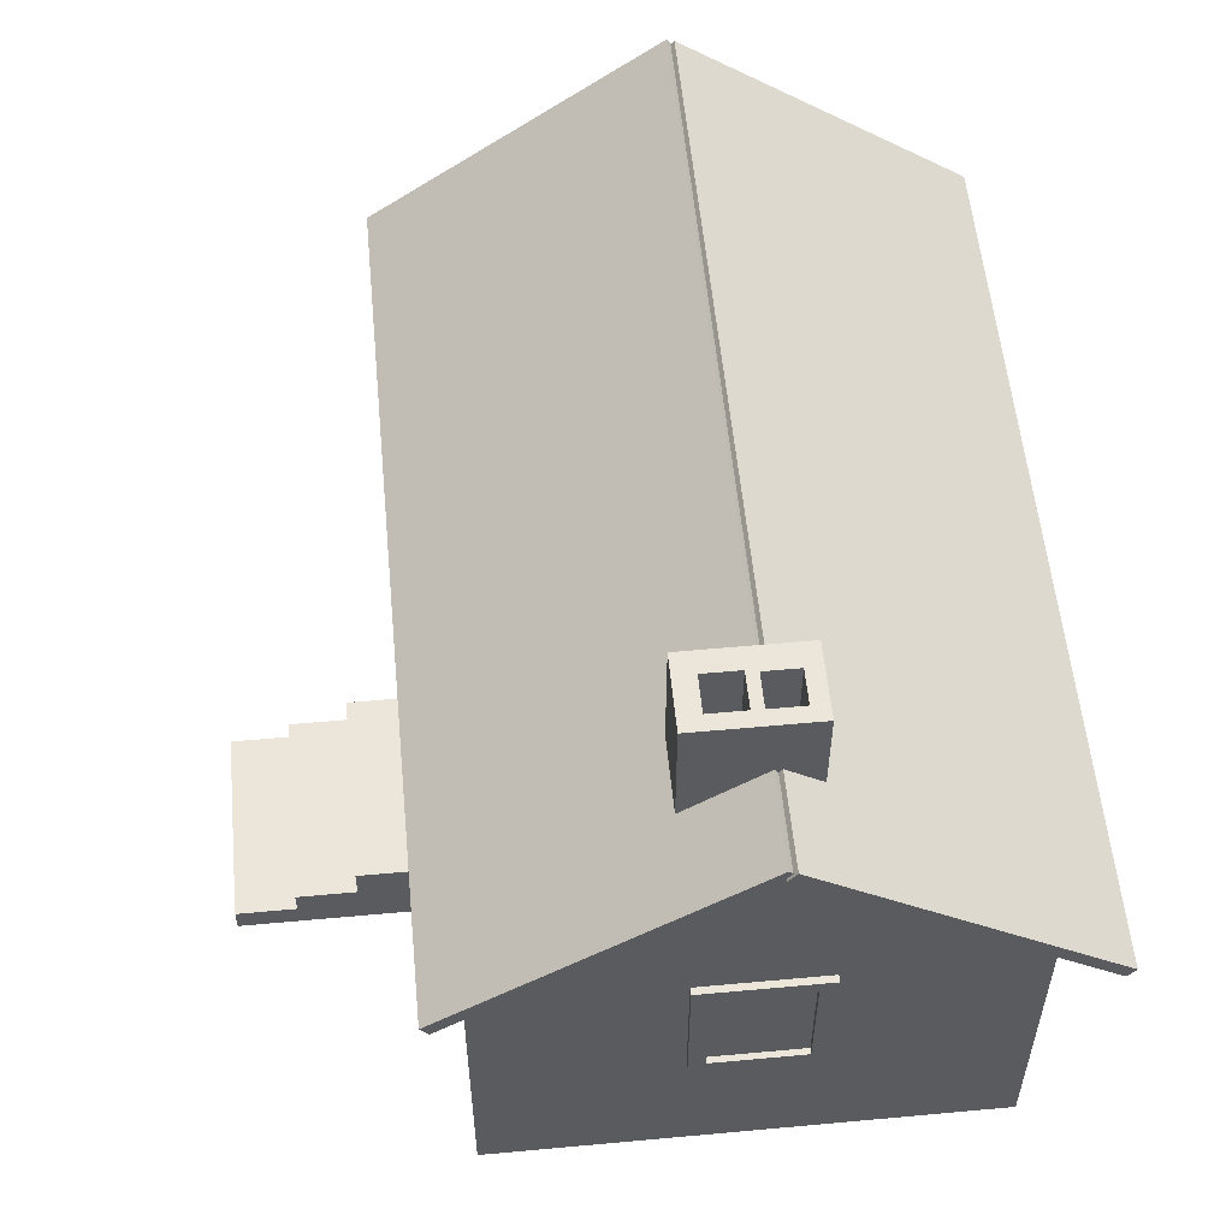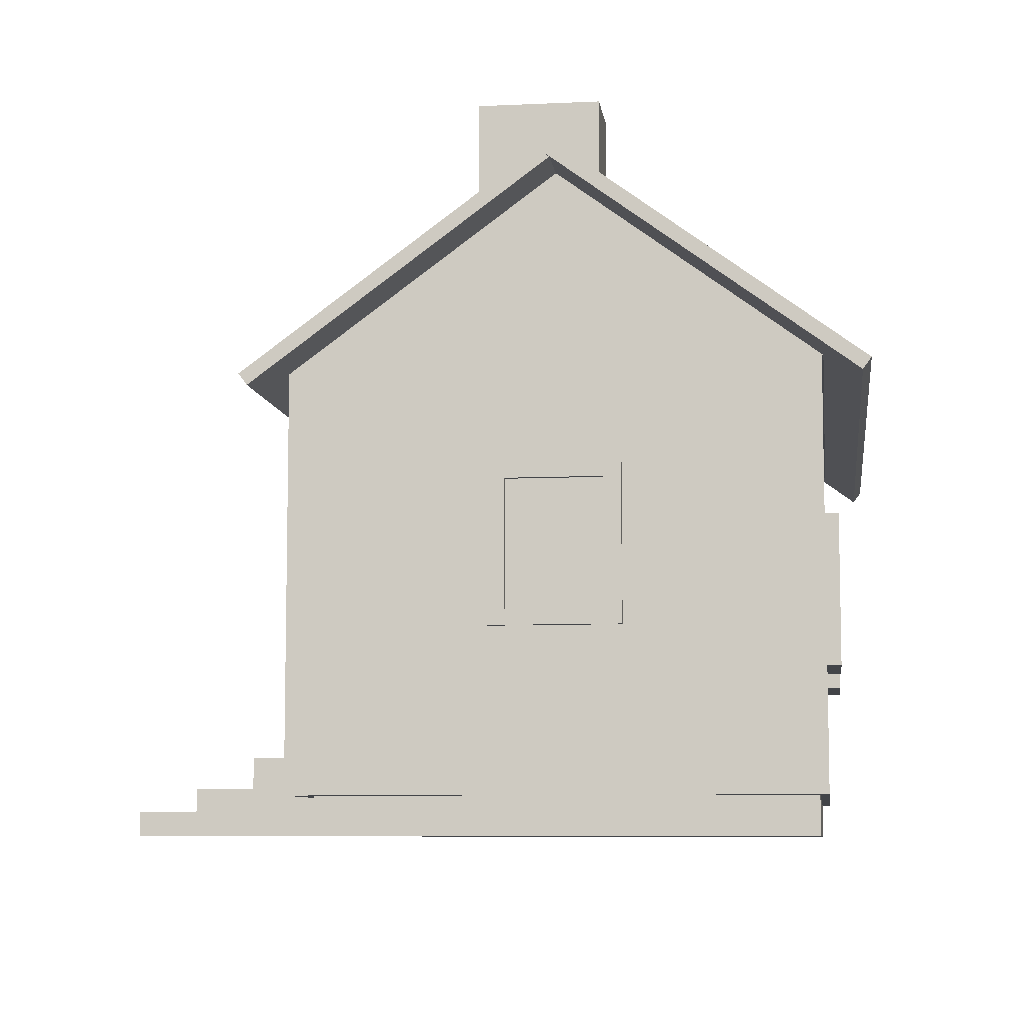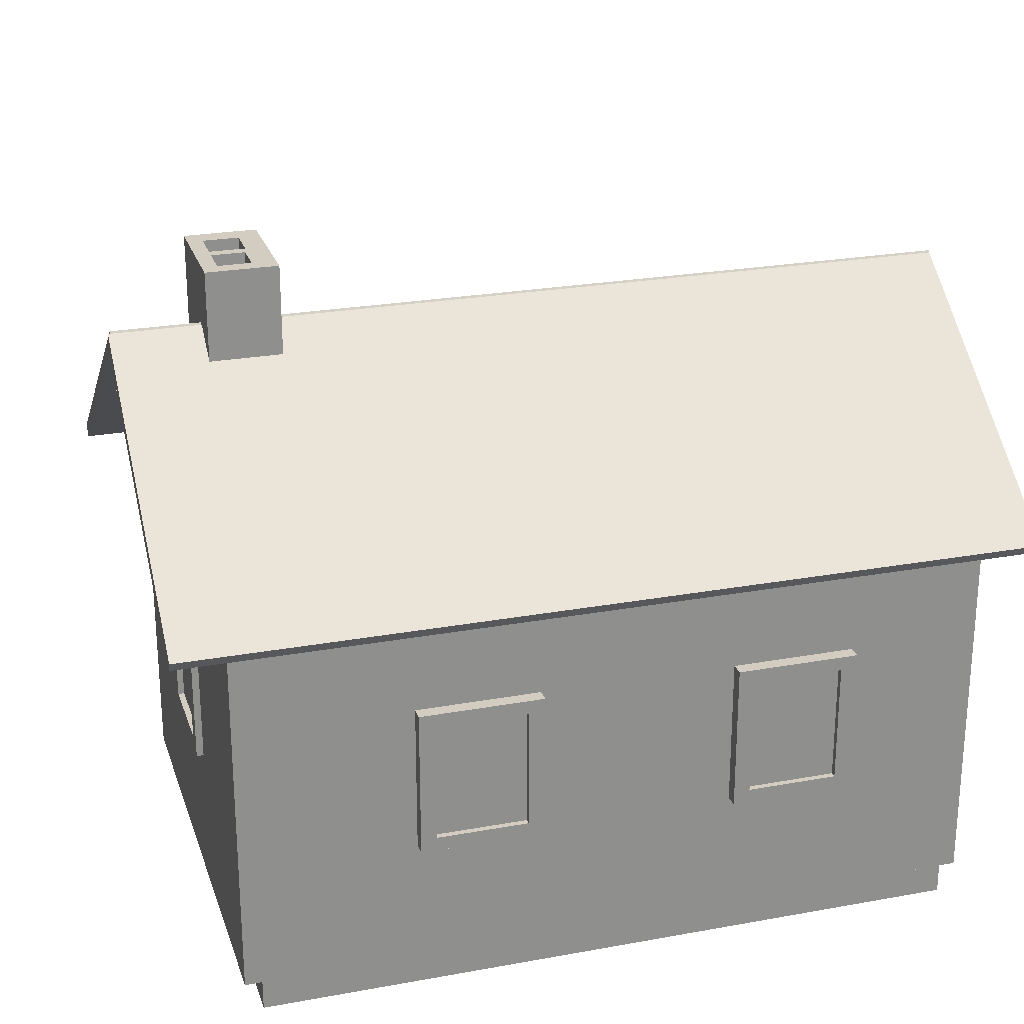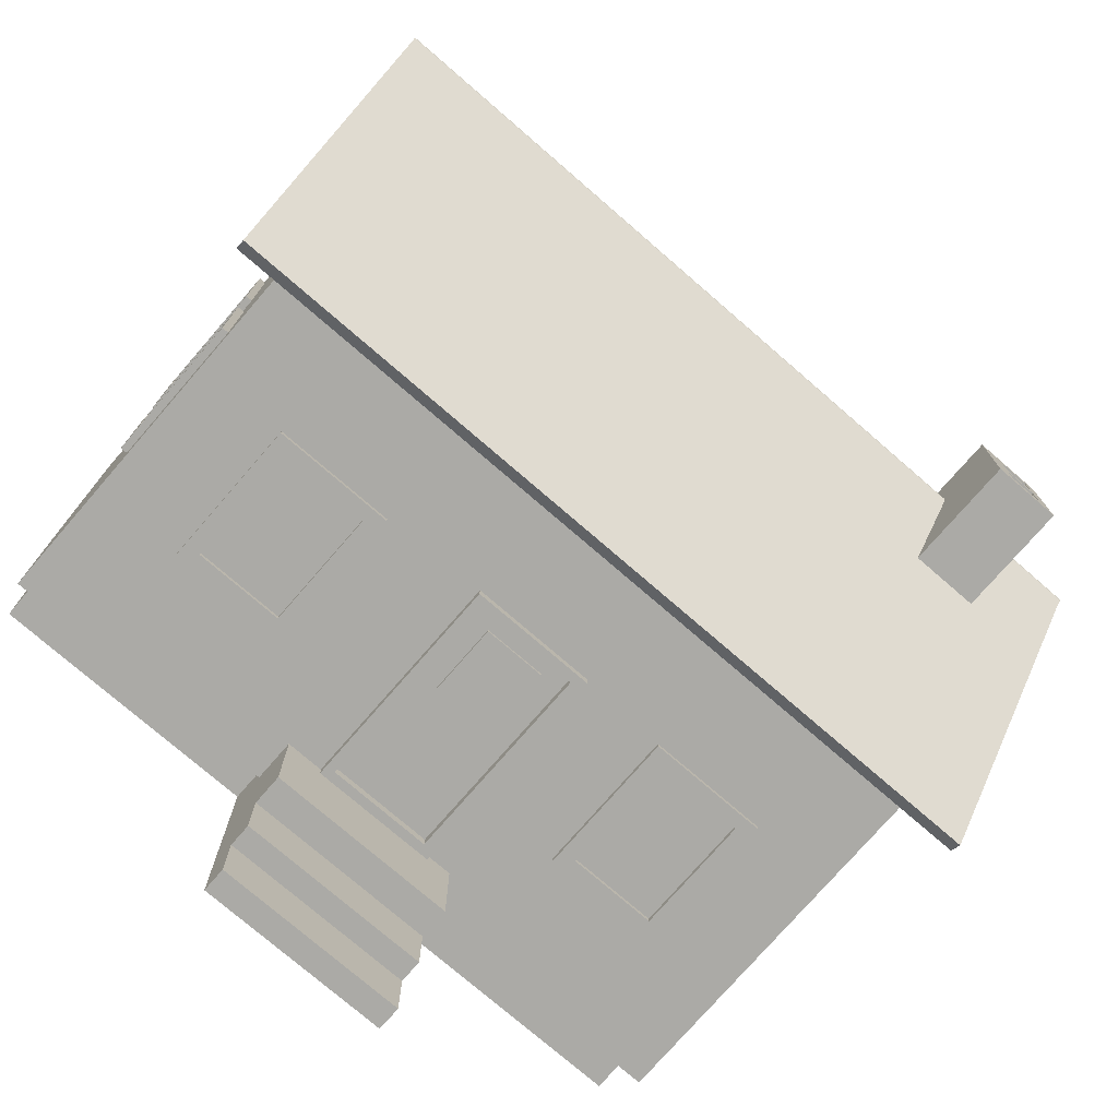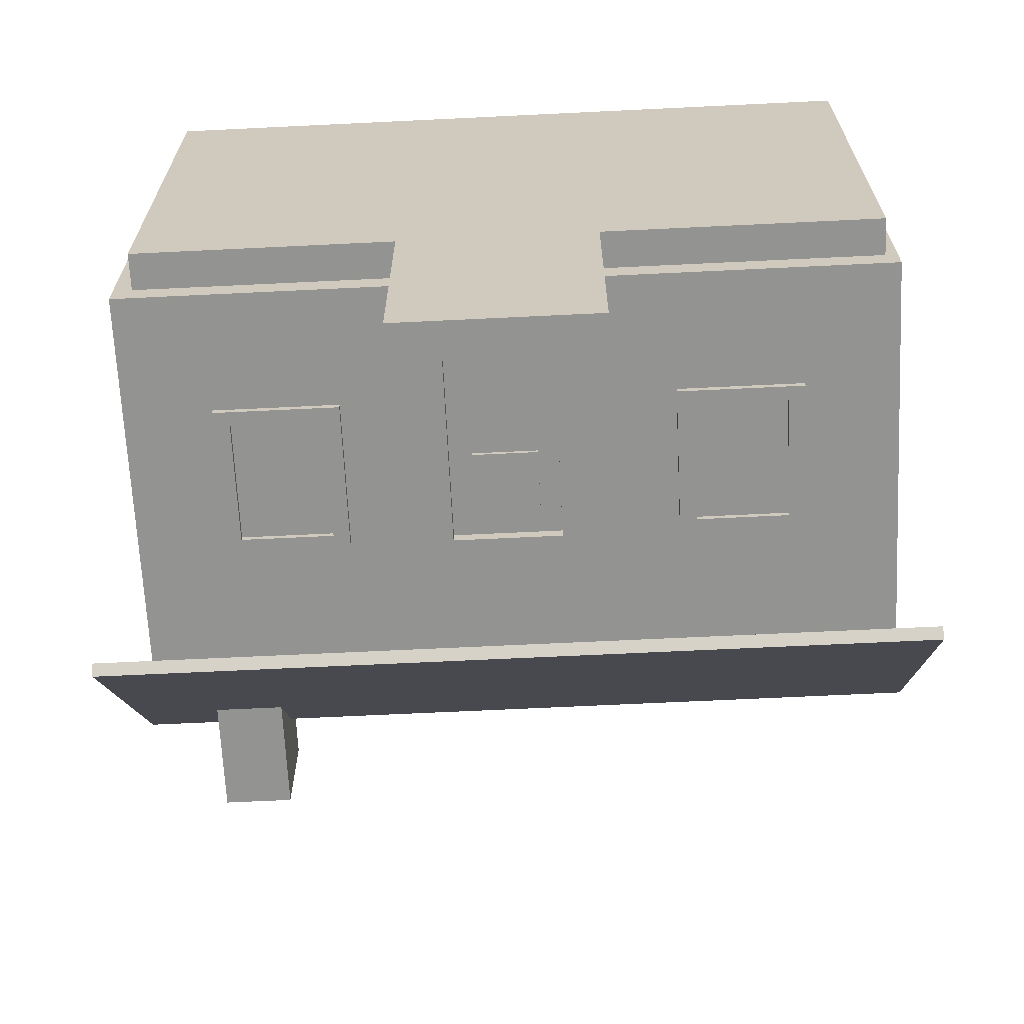
<metadata>
{"format":"obj","ext":"obj","renderer":"f3d","projection":"perspective","resolution":1024,"background":"white","views":[{"elev":56.2,"azim":-95.5,"up":"+Y"},{"elev":-7.8,"azim":-82.5,"up":"+Y"},{"elev":24.6,"azim":-16.6,"up":"+Y"},{"elev":-75.8,"azim":139.1,"up":"+Z"},{"elev":-66.6,"azim":2.8,"up":"+Z"}]}
</metadata>
<code>
g talo_punainen-SKP-Default_Material
v 0.229 0.1506 3.245
v 0.229 0.486 7.516
v 0.229 0.1506 7.516
v 0.229 0.486 3.245
v 0.05836 0.486 7.592
v 0.05836 1.905 5.898
v 0.05836 4.156 7.592
v 0.05836 0.486 3.018
v 0.05836 1.905 4.754
v 0.05836 3.282 4.754
v 0.05836 5.856 5.336
v 0.05836 4.156 7.655
v 0.05836 3.282 5.898
v 0.05836 4.156 3.018
v 2.843 2.987 3.018
v 2.009 1.574 3.018
v 2.843 0.895 3.018
v 2.009 2.95 3.018
v 0.8649 2.95 3.018
v 7.014 0.486 3.018
v 4.039 0.895 3.018
v 6.167 1.571 3.018
v 7.014 4.156 3.018
v 6.167 2.947 3.018
v 5.023 2.947 3.018
v 4.039 2.987 3.018
v 0.8649 1.574 3.018
v 5.023 1.571 3.018
v 7.014 5.856 5.336
v 7.014 4.156 7.655
v 7.384 5.845 5.304
v -0.4752 3.923 7.923
v -0.4752 5.845 5.304
v 7.384 3.923 7.923
v -0.4752 5.945 5.377
v -0.4752 4.023 7.997
v 7.384 5.945 5.377
v 7.384 4.023 7.997
v -0.4519 3.924 2.77
v 7.408 4.024 2.696
v 7.408 3.924 2.77
v -0.4519 4.024 2.696
v -0.4519 5.945 5.316
v -0.4519 5.845 5.389
v 7.408 5.845 5.389
v 7.408 5.945 5.316
v 7.086 4.938 5.758
v 7.086 4.851 5.623
v 7.086 4.118 5.758
v 7.086 4.938 4.786
v 7.086 4.851 4.923
v 7.086 4.227 4.923
v 7.086 4.227 5.623
v 7.086 4.118 4.786
v 7.014 4.118 4.786
v 7.014 4.118 5.758
v 7.014 4.938 5.758
v 7.014 4.938 4.786
v 6.994 4.227 5.623
v 6.994 4.851 5.623
v 6.994 4.851 4.923
v 6.994 4.227 4.923
v 7.078 3.122 5.675
v 7.014 3.122 6.819
v 7.014 3.122 5.675
v 7.078 3.122 6.819
v 7.014 1.746 5.675
v 7.078 1.746 5.675
v 7.078 2.995 6.67
v 7.022 2.995 5.826
v 7.022 2.995 6.67
v 7.078 2.995 5.826
v 7.078 1.875 5.826
v 7.022 1.875 5.826
v 7.078 1.78 4.847
v 7.014 1.78 3.703
v 7.014 1.78 4.847
v 7.078 1.78 3.703
v 7.078 3.157 4.847
v 7.078 3.03 4.698
v 7.078 3.157 3.703
v 7.078 3.03 3.854
v 7.078 1.91 3.854
v 7.078 1.91 4.698
v 7.022 3.03 3.854
v 7.022 3.03 4.698
v 7.022 1.91 3.854
v 7.022 1.91 4.698
v 7.014 3.157 4.847
v 7.014 3.157 3.703
v 4.637 1.639 7.719
v 4.637 3.015 7.592
v 4.637 3.015 7.719
v 4.637 1.639 7.592
v 4.786 2.888 7.663
v 4.786 1.768 7.719
v 4.786 2.888 7.719
v 4.786 1.768 7.663
v 5.782 3.015 7.592
v 5.782 1.639 7.719
v 5.782 3.015 7.719
v 5.782 1.639 7.592
v 1.672 1.658 7.719
v 1.672 3.035 7.592
v 1.672 3.035 7.719
v 1.672 1.658 7.592
v 2.816 3.035 7.592
v 2.816 3.035 7.719
v 2.816 1.658 7.719
v 2.816 1.658 7.592
v 1.821 1.788 7.719
v 1.821 2.908 7.719
v 2.665 2.908 7.719
v 2.665 1.788 7.719
v 1.821 2.908 7.663
v 2.665 2.908 7.663
v 2.665 1.788 7.663
v 1.821 1.788 7.663
v 6.167 1.571 2.954
v 6.167 2.947 2.954
v 5.023 2.947 2.954
v 5.023 1.571 2.954
v 6.018 1.7 2.954
v 6.018 2.82 2.954
v 5.174 2.82 2.954
v 5.174 1.7 2.954
v 6.018 2.82 3.01
v 5.174 2.82 3.01
v 5.174 1.7 3.01
v 6.018 1.7 3.01
v 2.009 1.574 2.954
v 2.009 2.95 2.954
v 0.8649 2.95 2.954
v 0.8649 1.574 2.954
v 1.86 1.703 2.954
v 1.86 2.823 2.954
v 1.016 2.823 2.954
v 1.016 1.703 2.954
v 1.86 2.823 3.01
v 1.016 2.823 3.01
v 1.016 1.703 3.01
v 1.86 1.703 3.01
v -0.005648 1.905 5.898
v -0.005648 2.035 5.747
v -0.005648 3.282 5.898
v -0.005648 1.905 4.754
v -0.005648 2.035 4.903
v -0.005648 3.155 4.903
v -0.005648 3.155 5.747
v -0.005648 3.282 4.754
v 0.05036 3.155 5.747
v 0.05036 3.155 4.903
v 0.05036 2.035 5.747
v 0.05036 2.035 4.903
v 4.039 0.895 2.902
v 3.951 0.9841 2.902
v 2.843 0.895 2.902
v 4.039 2.987 2.902
v 3.951 2.9 2.902
v 2.955 2.9 2.902
v 2.955 0.9841 2.902
v 2.843 2.987 2.902
v 3.951 0.9841 3.018
v 3.761 2.101 3.018
v 2.955 0.9841 3.018
v 3.951 2.9 3.018
v 3.761 2.769 3.018
v 3.169 2.769 3.018
v 3.169 2.101 3.018
v 2.955 2.9 3.018
v 6.903 0.486 3.245
v 4.392 0.1506 3.245
v 6.903 0.1506 3.245
v 2.594 0.1506 3.245
v 4.392 0.8867 3.245
v 2.594 0.8867 3.245
v 1.008 5.263 4.633
v 0.3515 5.263 5.694
v 0.3515 5.263 4.633
v 1.008 5.263 5.694
v 0.8127 5.751 5.143
v 0.4886 5.751 4.819
v 0.4886 5.751 5.143
v 0.8127 5.751 4.819
v 3.761 2.101 2.978
v 3.699 2.145 2.978
v 3.169 2.101 2.978
v 3.761 2.769 2.978
v 3.699 2.721 2.978
v 3.211 2.721 2.978
v 3.211 2.145 2.978
v 3.169 2.769 2.978
v 7.014 4.156 7.592
v 7.014 0.486 7.592
v 7.014 1.746 6.819
v 6.903 0.1506 7.516
v 6.903 0.486 7.516
v 6.903 0.486 7.592
v 0.229 0.486 7.592
v 5.63 1.768 7.719
v 5.63 2.888 7.663
v 5.63 2.888 7.719
v 5.63 1.768 7.663
v 7.078 1.746 6.819
v 7.078 1.875 6.67
v 7.022 1.875 6.67
f 1 2 3
f 2 1 4
f 5 6 7
f 6 5 8
f 6 8 9
f 9 8 10
f 7 11 12
f 11 7 13
f 13 7 6
f 11 13 10
f 11 10 14
f 14 10 8
f 15 16 17
f 16 15 18
f 18 15 19
f 20 21 8
f 21 20 22
f 22 20 23
f 22 23 24
f 24 23 25
f 25 23 26
f 26 23 15
f 8 27 14
f 27 8 17
f 17 8 21
f 27 17 16
f 14 27 19
f 14 19 15
f 14 15 23
f 21 28 26
f 28 21 22
f 26 28 25
f 23 11 14
f 11 23 29
f 29 12 11
f 12 29 30
f 31 32 33
f 32 31 34
f 35 32 36
f 32 35 33
f 34 37 38
f 37 34 31
f 38 32 34
f 32 38 36
f 39 40 41
f 40 39 42
f 43 39 44
f 39 43 42
f 39 45 44
f 45 39 41
f 41 46 45
f 46 41 40
f 47 48 49
f 48 47 50
f 48 50 51
f 51 50 52
f 49 53 54
f 53 49 48
f 54 53 52
f 54 52 50
f 49 55 56
f 55 49 54
f 57 49 56
f 49 57 47
f 50 57 58
f 57 50 47
f 50 55 54
f 55 50 58
f 48 59 53
f 59 48 60
f 48 61 60
f 61 48 51
f 61 52 62
f 52 61 51
f 52 59 62
f 59 52 53
f 63 64 65
f 64 63 66
f 63 67 68
f 67 63 65
f 69 70 71
f 70 69 72
f 70 73 74
f 73 70 72
f 75 76 77
f 76 75 78
f 79 80 75
f 80 79 81
f 80 81 82
f 82 81 83
f 75 84 78
f 84 75 80
f 78 84 83
f 78 83 81
f 80 85 86
f 85 80 82
f 85 83 87
f 83 85 82
f 83 88 87
f 88 83 84
f 80 88 84
f 88 80 86
f 89 75 77
f 75 89 79
f 81 89 90
f 89 81 79
f 81 76 78
f 76 81 90
f 91 92 93
f 92 91 94
f 95 96 97
f 96 95 98
f 99 100 101
f 100 99 102
f 103 104 105
f 104 103 106
f 107 105 104
f 105 107 108
f 107 109 108
f 109 107 110
f 109 106 103
f 106 109 110
f 103 111 109
f 111 103 105
f 111 105 112
f 112 105 113
f 109 114 108
f 114 109 111
f 108 114 113
f 108 113 105
f 113 115 112
f 115 113 116
f 117 113 114
f 113 117 116
f 117 111 118
f 111 117 114
f 115 111 112
f 111 115 118
f 24 119 22
f 119 24 120
f 120 25 121
f 25 120 24
f 122 25 28
f 25 122 121
f 22 122 28
f 122 22 119
f 119 123 122
f 123 119 120
f 123 120 124
f 124 120 125
f 122 126 121
f 126 122 123
f 121 126 125
f 121 125 120
f 127 125 128
f 125 127 124
f 128 126 129
f 126 128 125
f 123 129 126
f 129 123 130
f 123 127 130
f 127 123 124
f 18 131 16
f 131 18 132
f 132 19 133
f 19 132 18
f 134 19 27
f 19 134 133
f 16 134 27
f 134 16 131
f 131 135 134
f 135 131 132
f 135 132 136
f 136 132 137
f 134 138 133
f 138 134 135
f 133 138 137
f 133 137 132
f 139 137 140
f 137 139 136
f 140 138 141
f 138 140 137
f 135 141 138
f 141 135 142
f 135 139 142
f 139 135 136
f 143 144 145
f 144 143 146
f 144 146 147
f 147 146 148
f 145 149 150
f 149 145 144
f 150 149 148
f 150 148 146
f 151 148 149
f 148 151 152
f 10 146 9
f 146 10 150
f 10 145 150
f 145 10 13
f 6 146 143
f 146 6 9
f 151 144 153
f 144 151 149
f 154 144 147
f 144 154 153
f 148 154 147
f 154 148 152
f 145 6 143
f 6 145 13
f 155 156 157
f 156 155 158
f 156 158 159
f 159 158 160
f 157 161 162
f 161 157 156
f 162 161 160
f 162 160 158
f 158 21 26
f 21 158 155
f 158 15 162
f 15 158 26
f 157 15 17
f 15 157 162
f 21 157 17
f 157 21 155
f 163 164 165
f 164 163 166
f 164 166 167
f 167 166 168
f 165 169 170
f 169 165 164
f 170 169 168
f 170 168 166
f 166 160 170
f 160 166 159
f 160 165 170
f 165 160 161
f 156 165 161
f 165 156 163
f 156 166 163
f 166 156 159
f 171 172 173
f 172 171 174
f 174 171 1
f 1 171 4
f 175 174 172
f 174 175 176
f 177 178 179
f 178 177 180
f 181 182 183
f 182 181 184
f 185 186 187
f 186 185 188
f 186 188 189
f 189 188 190
f 187 191 192
f 191 187 186
f 192 191 190
f 192 190 188
f 187 168 169
f 168 187 192
f 164 187 169
f 187 164 185
f 188 164 167
f 164 188 185
f 188 168 192
f 168 188 167
f 29 193 30
f 193 29 64
f 193 64 194
f 64 29 57
f 57 29 58
f 58 29 23
f 58 23 55
f 55 23 90
f 90 23 76
f 194 195 20
f 195 194 64
f 20 195 67
f 20 67 77
f 77 67 89
f 20 77 76
f 20 76 23
f 64 56 65
f 56 64 57
f 65 56 55
f 65 55 67
f 67 55 89
f 89 55 90
f 2 196 3
f 196 2 197
f 171 196 197
f 196 171 173
f 194 197 198
f 197 194 171
f 199 8 5
f 8 199 4
f 8 4 20
f 4 199 2
f 20 4 171
f 20 171 194
f 200 201 202
f 201 200 203
f 64 204 195
f 204 64 66
f 91 96 100
f 96 91 93
f 96 93 97
f 97 93 202
f 100 200 101
f 200 100 96
f 101 200 202
f 101 202 93
f 204 67 195
f 67 204 68
f 66 69 204
f 69 66 63
f 69 63 72
f 72 63 73
f 204 205 68
f 205 204 69
f 68 205 73
f 68 73 63
f 73 206 74
f 206 73 205
f 69 206 205
f 206 69 71
f 99 93 92
f 93 99 101
f 100 94 91
f 94 100 102
f 203 96 98
f 96 203 200
f 202 95 97
f 95 202 201
f 196 1 3
f 1 196 174
f 174 196 172
f 172 196 173
f 189 191 186
f 191 189 190
f 30 7 12
f 7 30 193
f 94 110 92
f 110 94 106
f 92 110 107
f 92 107 99
f 7 199 5
f 199 7 106
f 199 106 198
f 198 106 194
f 194 106 94
f 106 7 104
f 104 7 107
f 194 102 193
f 102 194 94
f 193 102 99
f 193 99 107
f 193 107 7
f 198 2 199
f 2 198 197
g talo_punainen-SKP-Glass_Blue_Tint
f 61 59 60
f 59 61 62
f 85 88 86
f 88 85 87
f 115 117 118
f 117 115 116
f 127 129 130
f 129 127 128
f 139 141 142
f 141 139 140
f 154 151 153
f 151 154 152
f 70 206 71
f 206 70 74
f 95 203 98
f 203 95 201
g talo_punainen-SKP-Material1
v 0.8127 6.531 4.819
v 0.8127 6.531 5.143
v 0.4886 6.531 4.819
v 0.4886 6.531 5.143
v 0.7912 6.011 5.548
v 0.4871 6.011 5.244
v 0.4871 6.011 5.548
v 0.7912 6.011 5.244
v 0.4871 6.531 5.548
v 0.4871 6.531 5.244
v 0.7912 6.531 5.548
v 0.7912 6.531 5.244
f 207 181 208
f 181 207 184
f 207 182 184
f 182 207 209
f 182 210 183
f 210 182 209
f 210 181 183
f 181 210 208
f 211 212 213
f 212 211 214
f 212 215 213
f 215 212 216
f 215 211 213
f 211 215 217
f 218 211 217
f 211 218 214
f 218 212 214
f 212 218 216
g talo_punainen-SKP-Stone_Granite_Midnite
v 4.392 0.1506 1.033
v 2.594 0.1506 1.033
f 219 174 220
f 174 219 172
g talo_punainen-SKP-0010_Snow
f 38 35 36
f 35 38 37
f 35 31 33
f 31 35 37
f 46 42 43
f 42 46 40
f 46 44 45
f 44 46 43
g talo_punainen-SKP-0135_DarkGray
v 2.594 0.8867 2.139
v 4.392 0.8867 2.139
v 4.392 0.5947 2.139
v 4.392 0.3786 1.586
v 4.392 0.3786 1.033
v 4.392 0.5947 1.586
v 2.594 0.3786 1.033
v 2.594 0.5947 2.139
v 2.594 0.3786 1.586
v 2.594 0.5947 1.586
v 0.3515 6.531 4.633
v 1.008 6.531 4.633
v 1.008 6.531 5.694
v 0.3515 6.531 5.694
f 175 221 176
f 221 175 222
f 219 175 172
f 175 219 223
f 223 219 224
f 224 219 225
f 226 223 224
f 222 175 223
f 227 219 220
f 219 227 225
f 221 174 176
f 174 221 228
f 174 228 220
f 220 228 229
f 229 228 230
f 220 229 227
f 224 227 229
f 227 224 225
f 230 224 229
f 224 230 226
f 223 230 228
f 230 223 226
f 221 223 228
f 223 221 222
f 231 177 179
f 177 231 232
f 177 233 180
f 233 177 232
f 233 178 180
f 178 233 234
f 231 178 234
f 178 231 179
f 234 215 231
f 215 234 233
f 215 233 217
f 217 233 218
f 218 233 208
f 208 233 207
f 231 209 232
f 209 231 216
f 216 231 215
f 209 216 210
f 232 209 207
f 232 207 233
f 218 210 216
f 210 218 208

</code>
